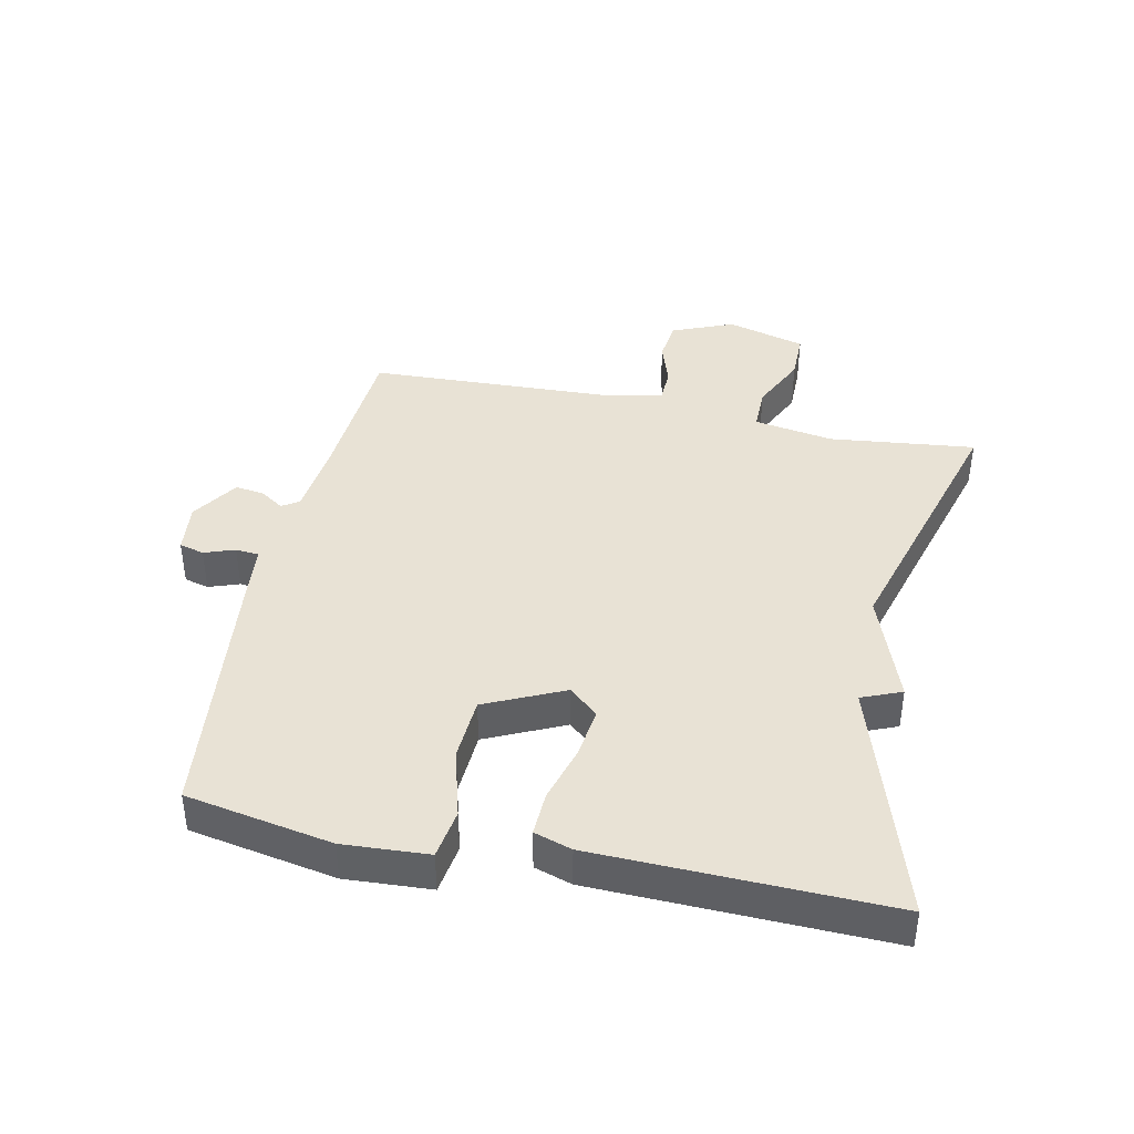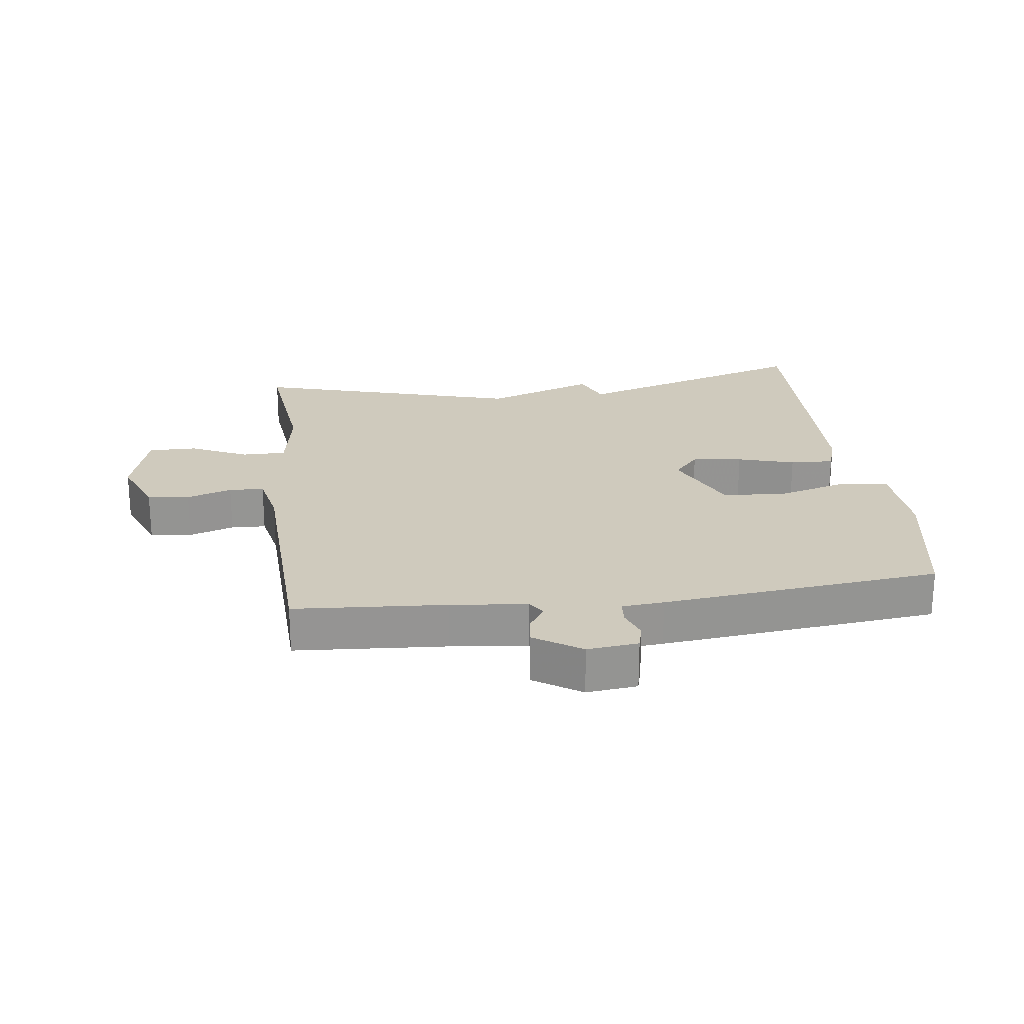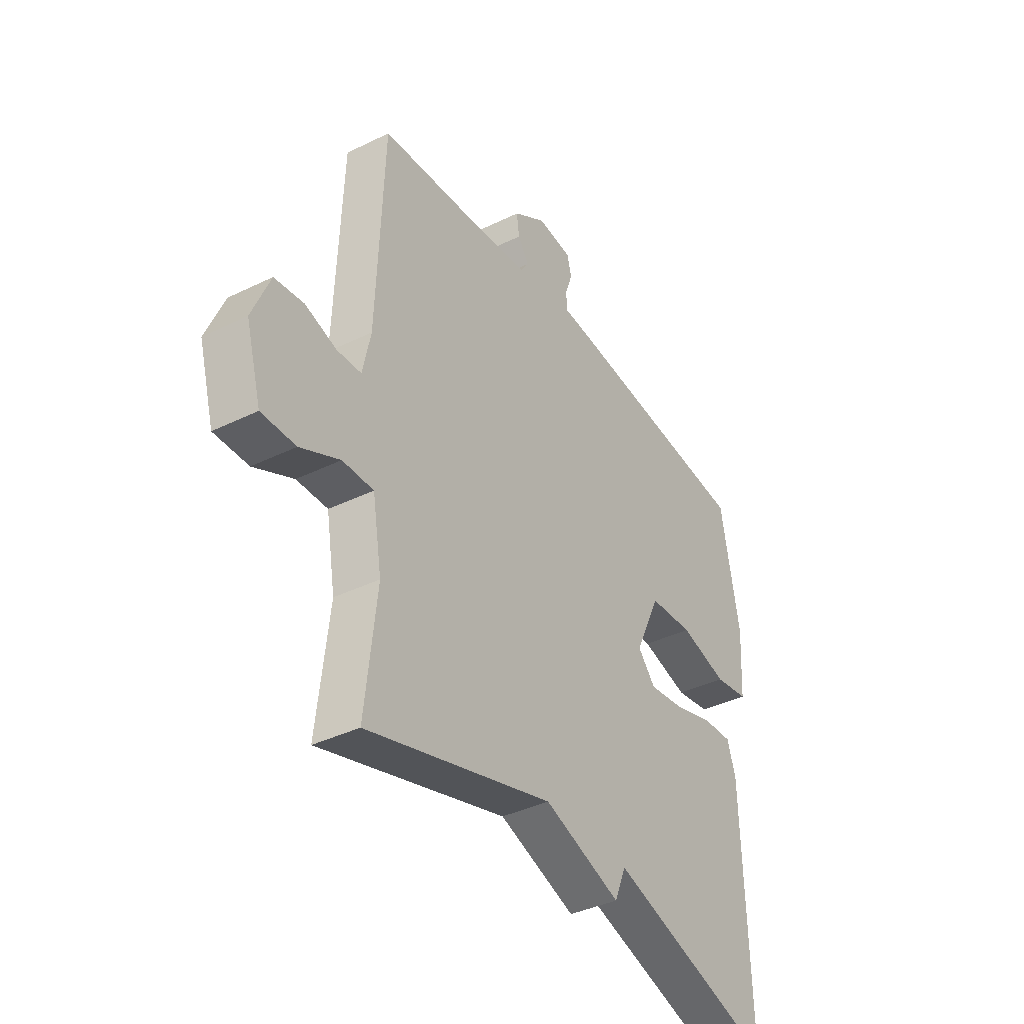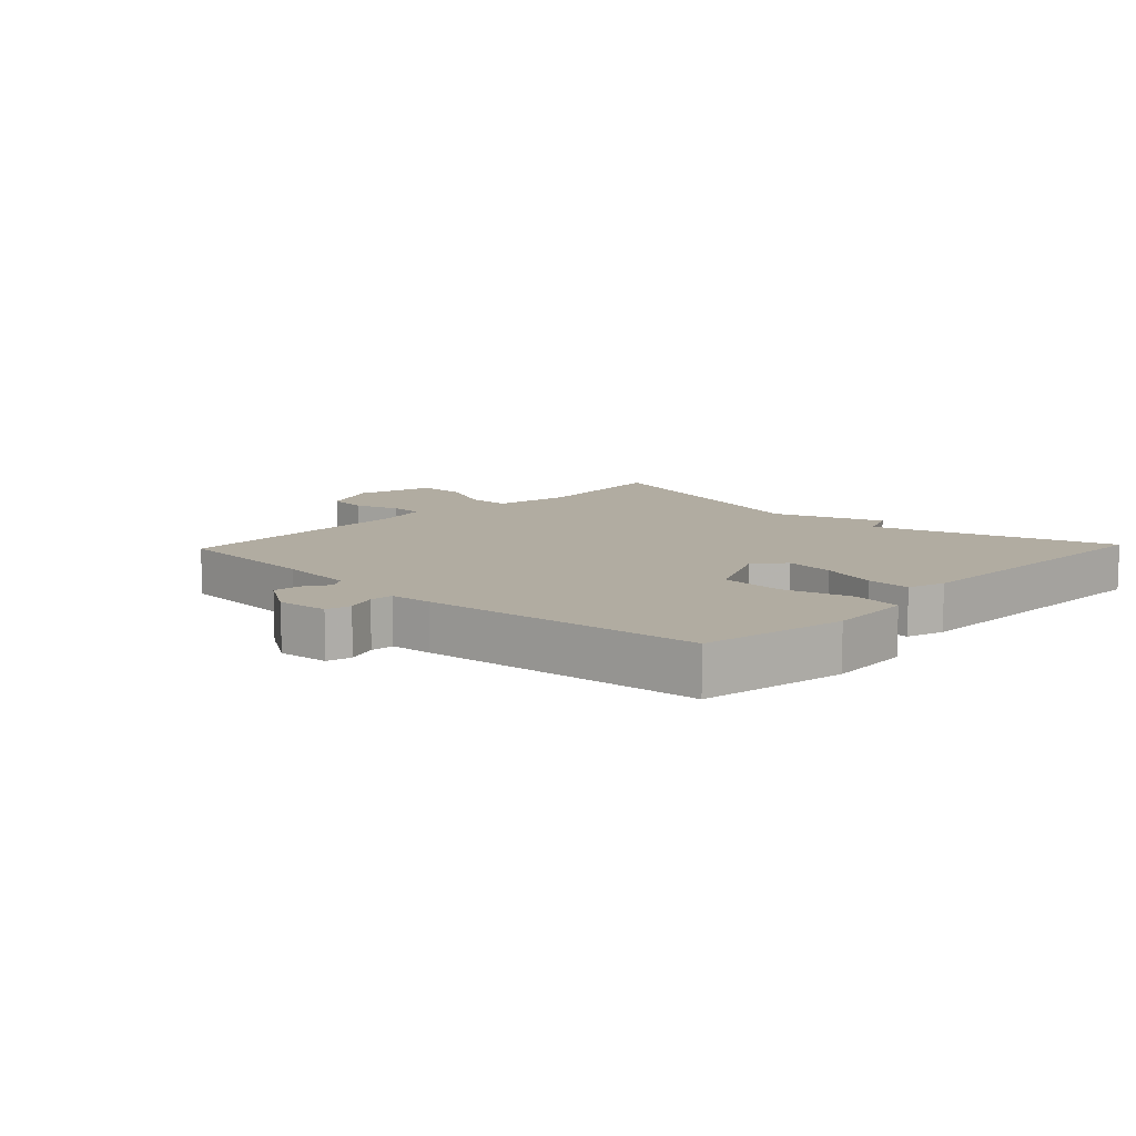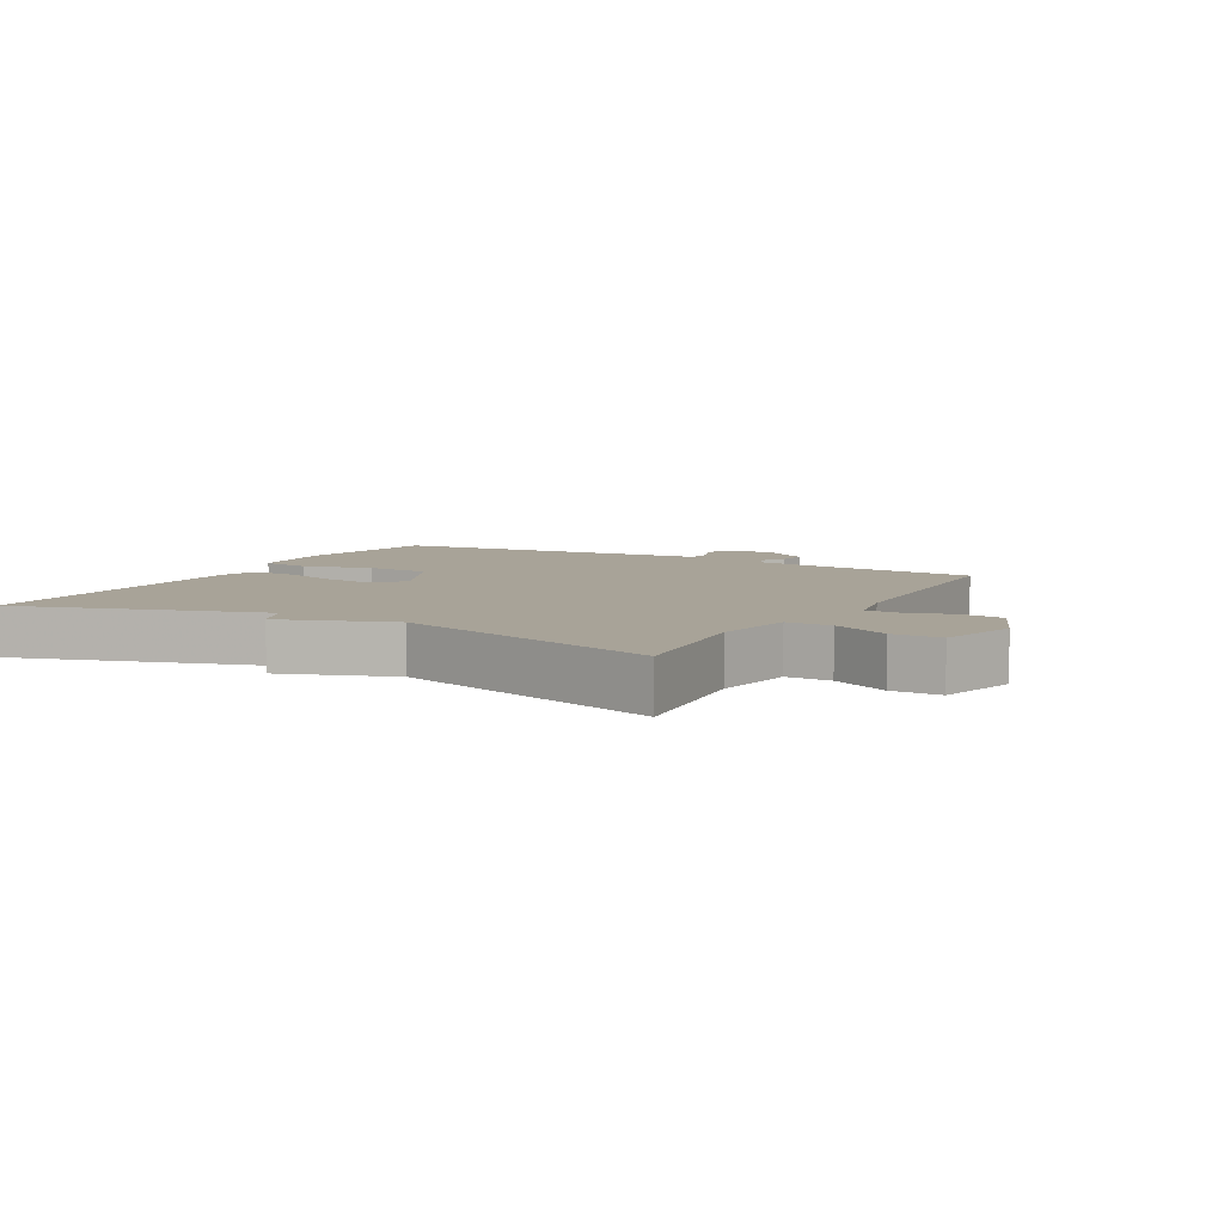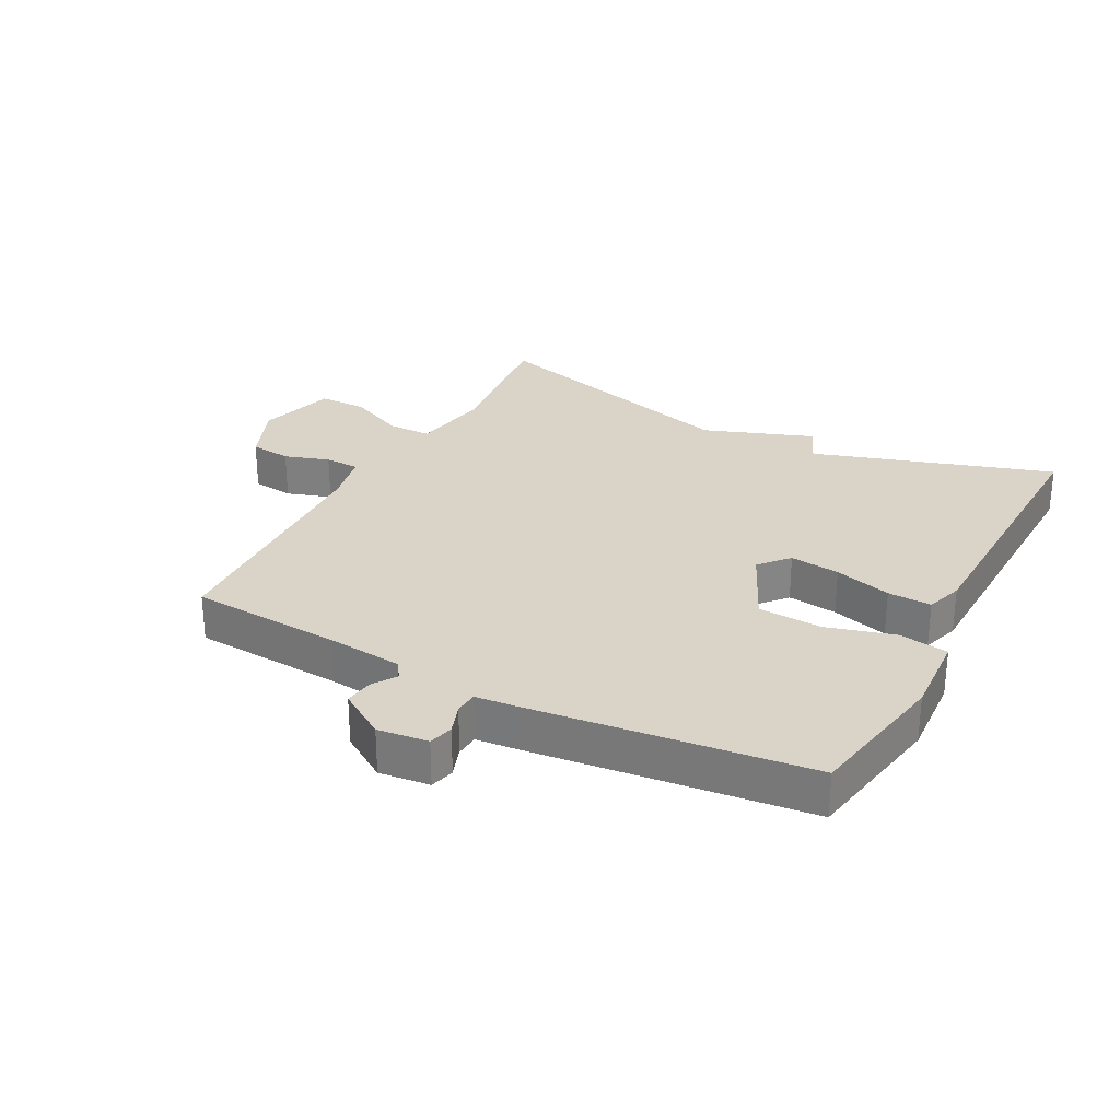
<metadata>
{"format":"obj","ext":"obj","renderer":"f3d","projection":"perspective","resolution":1024,"background":"white","views":[{"elev":40.8,"azim":101.9,"up":"+Y"},{"elev":23.1,"azim":-7.2,"up":"+Y"},{"elev":-38.4,"azim":-58.2,"up":"+Z"},{"elev":10.2,"azim":43.5,"up":"+Y"},{"elev":6.9,"azim":-150.7,"up":"+Y"},{"elev":28.5,"azim":27.7,"up":"+Y"}]}
</metadata>
<code>
v 0.5 0.07 0.5
v 0.542 0.07 0.27
v 0.534 0.07 0.136
v 0.456 0.07 0.124
v 0.348 0.07 0.154
v 0.247 0.07 0.148
v 0.19 0.07 0.025
v 0.23 0.07 -0.021
v 0.309 0.07 -0.011
v 0.399 0.07 0.015
v 0.468 0.07 0.018
v 0.487 0.07 -0.041
v 0.5 0.07 -0.5
v 0.121 0.07 -0.38
v 0.095 0.07 -0.443
v -0.079 0.07 -0.38
v -0.5 0.07 -0.5
v -0.474 0.07 -0.27
v -0.495 0.07 -0.145
v -0.565 0.07 -0.145
v -0.654 0.07 -0.187
v -0.731 0.07 -0.187
v -0.766 0.07 -0.063
v -0.726 0.07 0.034
v -0.66 0.07 0.042
v -0.589 0.07 0.019
v -0.534 0.07 0.021
v -0.516 0.07 0.106
v -0.5 0.07 0.5
v -0.261 0.07 0.516
v -0.141 0.07 0.529
v -0.123 0.07 0.556
v -0.148 0.07 0.594
v -0.154 0.07 0.639
v -0.08 0.07 0.687
v 0 0.07 0.678
v 0.01 0.07 0.639
v -0.007 0.07 0.591
v -0.004 0.07 0.554
v 0.062 0.07 0.548
v 0.5 0 0.5
v 0.542 0 0.27
v 0.534 0 0.136
v 0.456 0 0.124
v 0.348 0 0.154
v 0.247 0 0.148
v 0.19 0 0.025
v 0.23 0 -0.021
v 0.309 0 -0.011
v 0.399 0 0.015
v 0.468 0 0.018
v 0.487 0 -0.041
v 0.5 0 -0.5
v 0.121 0 -0.38
v 0.095 0 -0.443
v -0.079 0 -0.38
v -0.5 0 -0.5
v -0.474 0 -0.27
v -0.495 0 -0.145
v -0.565 0 -0.145
v -0.654 0 -0.187
v -0.731 0 -0.187
v -0.766 0 -0.063
v -0.726 0 0.034
v -0.66 0 0.042
v -0.589 0 0.019
v -0.534 0 0.021
v -0.516 0 0.106
v -0.5 0 0.5
v -0.261 0 0.516
v -0.141 0 0.529
v -0.123 0 0.556
v -0.148 0 0.594
v -0.154 0 0.639
v -0.08 0 0.687
v 0 0 0.678
v 0.01 0 0.639
v -0.007 0 0.591
v -0.004 0 0.554
v 0.062 0 0.548
f 3 4 5
f 2 3 5
f 1 2 5
f 40 1 5
f 39 40 5
f 36 37 38
f 35 36 38
f 34 35 38
f 33 34 38
f 32 33 38
f 31 32 38 39
f 28 29 30
f 27 28 30 31
f 24 25 26
f 23 24 26
f 22 23 26
f 21 22 26
f 20 21 26
f 19 20 26 27
f 16 17 18
f 16 18 19
f 27 31 39
f 19 27 39
f 16 19 39
f 15 16 39
f 14 15 39
f 12 13 14
f 11 12 14
f 10 11 14
f 9 10 14
f 39 5 6
f 39 6 7
f 14 39 7
f 8 9 14
f 7 8 14
f 45 44 43
f 45 43 42
f 45 42 41
f 45 41 80
f 45 80 79
f 78 77 76
f 78 76 75
f 78 75 74
f 78 74 73
f 78 73 72
f 79 78 72 71
f 70 69 68
f 71 70 68 67
f 66 65 64
f 66 64 63
f 66 63 62
f 66 62 61
f 66 61 60
f 67 66 60 59
f 58 57 56
f 59 58 56
f 79 71 67
f 79 67 59
f 79 59 56
f 79 56 55
f 79 55 54
f 54 53 52
f 54 52 51
f 54 51 50
f 54 50 49
f 46 45 79
f 47 46 79
f 47 79 54
f 54 49 48
f 54 48 47
f 1 41 42 2
f 2 42 43 3
f 3 43 44 4
f 4 44 45 5
f 5 45 46 6
f 6 46 47 7
f 7 47 48 8
f 8 48 49 9
f 9 49 50 10
f 10 50 51 11
f 11 51 52 12
f 12 52 53 13
f 13 53 54 14
f 14 54 55 15
f 15 55 56 16
f 16 56 57 17
f 17 57 58 18
f 18 58 59 19
f 19 59 60 20
f 20 60 61 21
f 21 61 62 22
f 22 62 63 23
f 23 63 64 24
f 24 64 65 25
f 25 65 66 26
f 26 66 67 27
f 27 67 68 28
f 28 68 69 29
f 29 69 70 30
f 30 70 71 31
f 31 71 72 32
f 32 72 73 33
f 33 73 74 34
f 34 74 75 35
f 35 75 76 36
f 36 76 77 37
f 37 77 78 38
f 38 78 79 39
f 39 79 80 40
f 40 80 41 1

</code>
